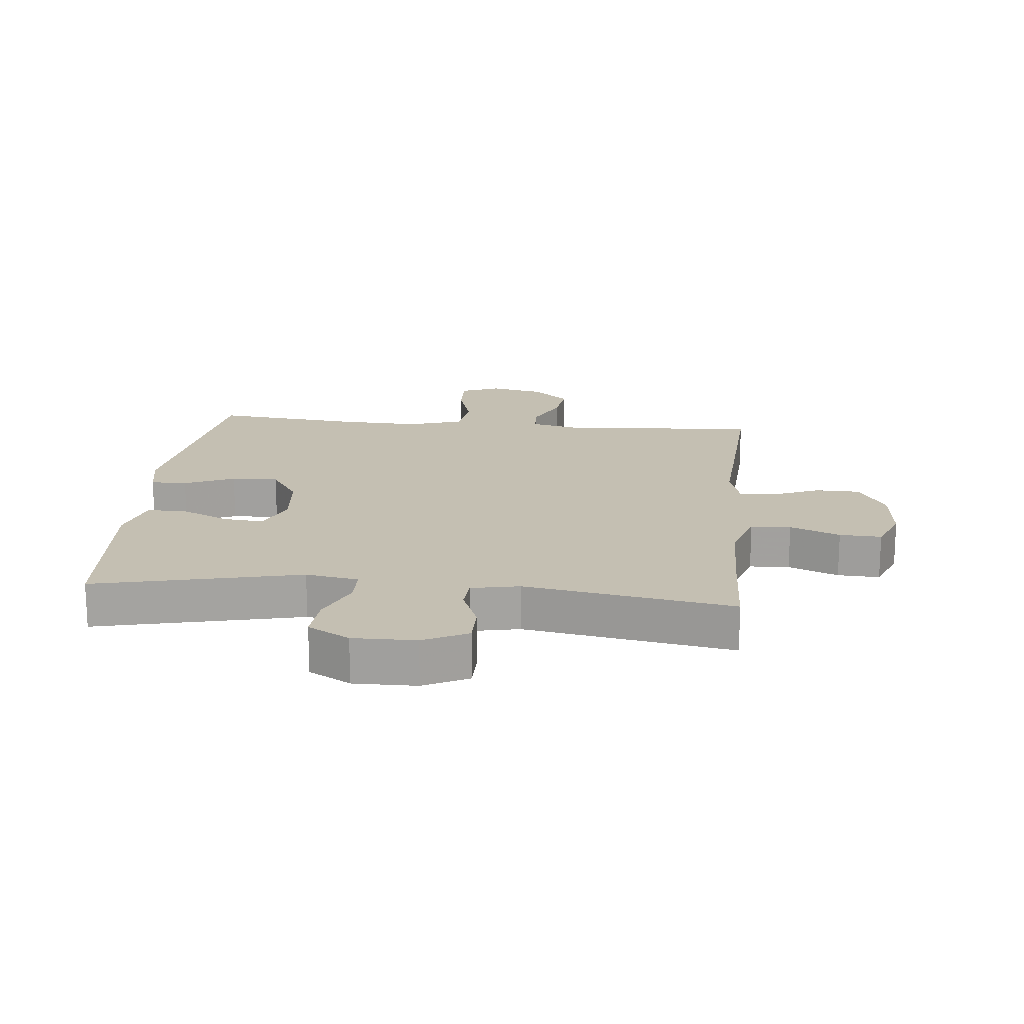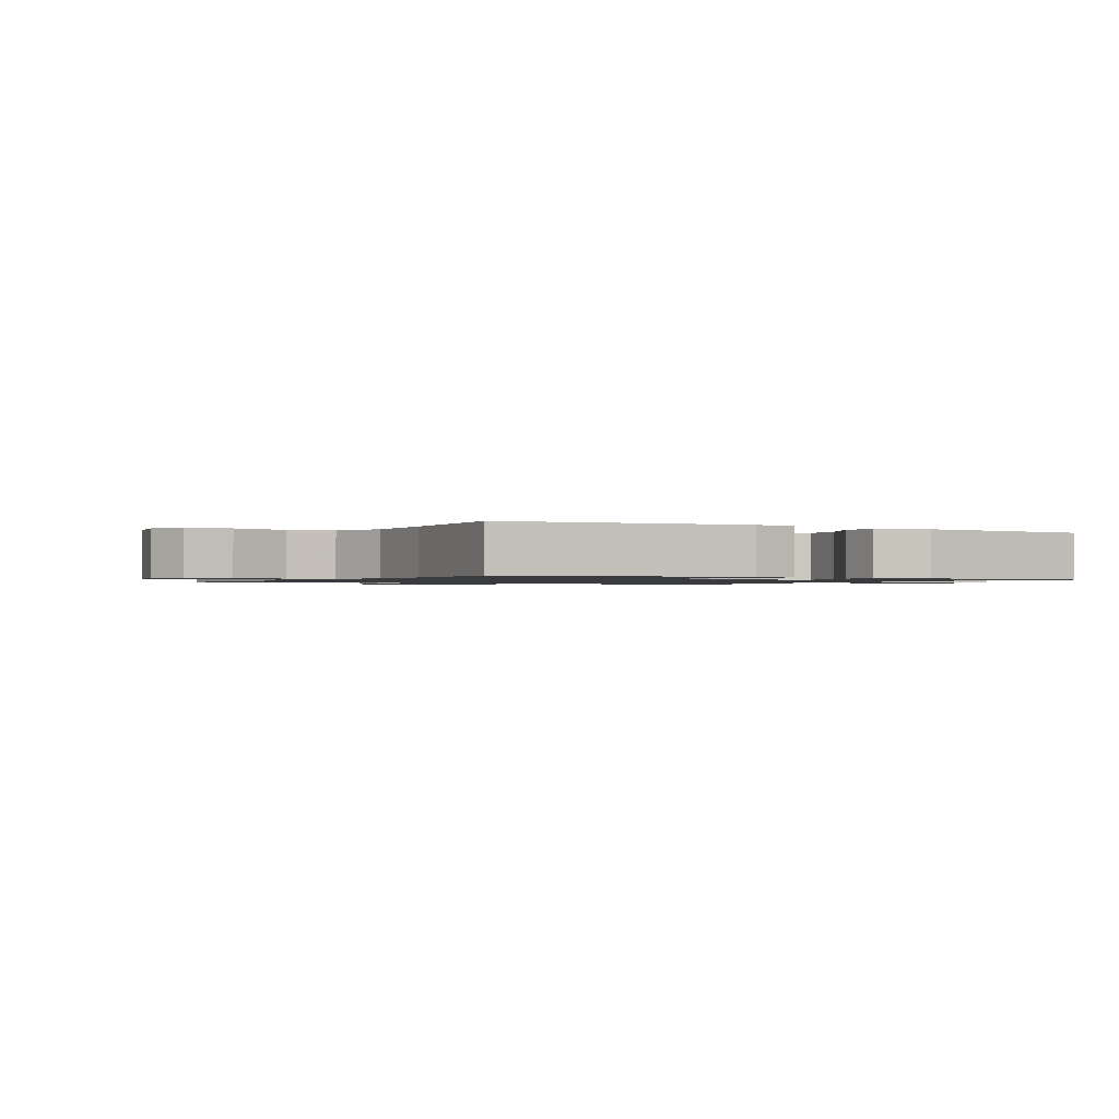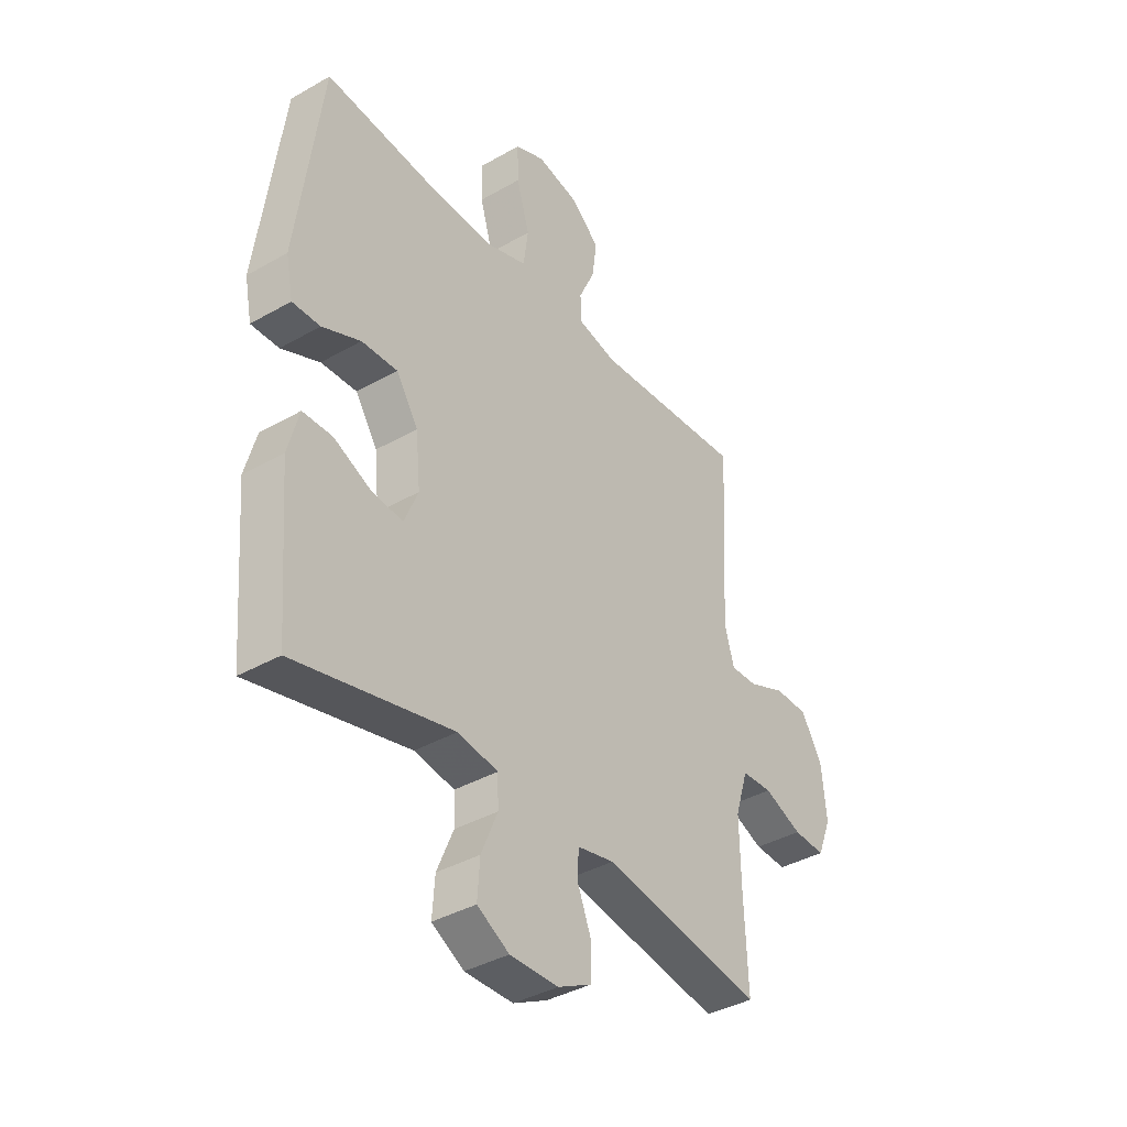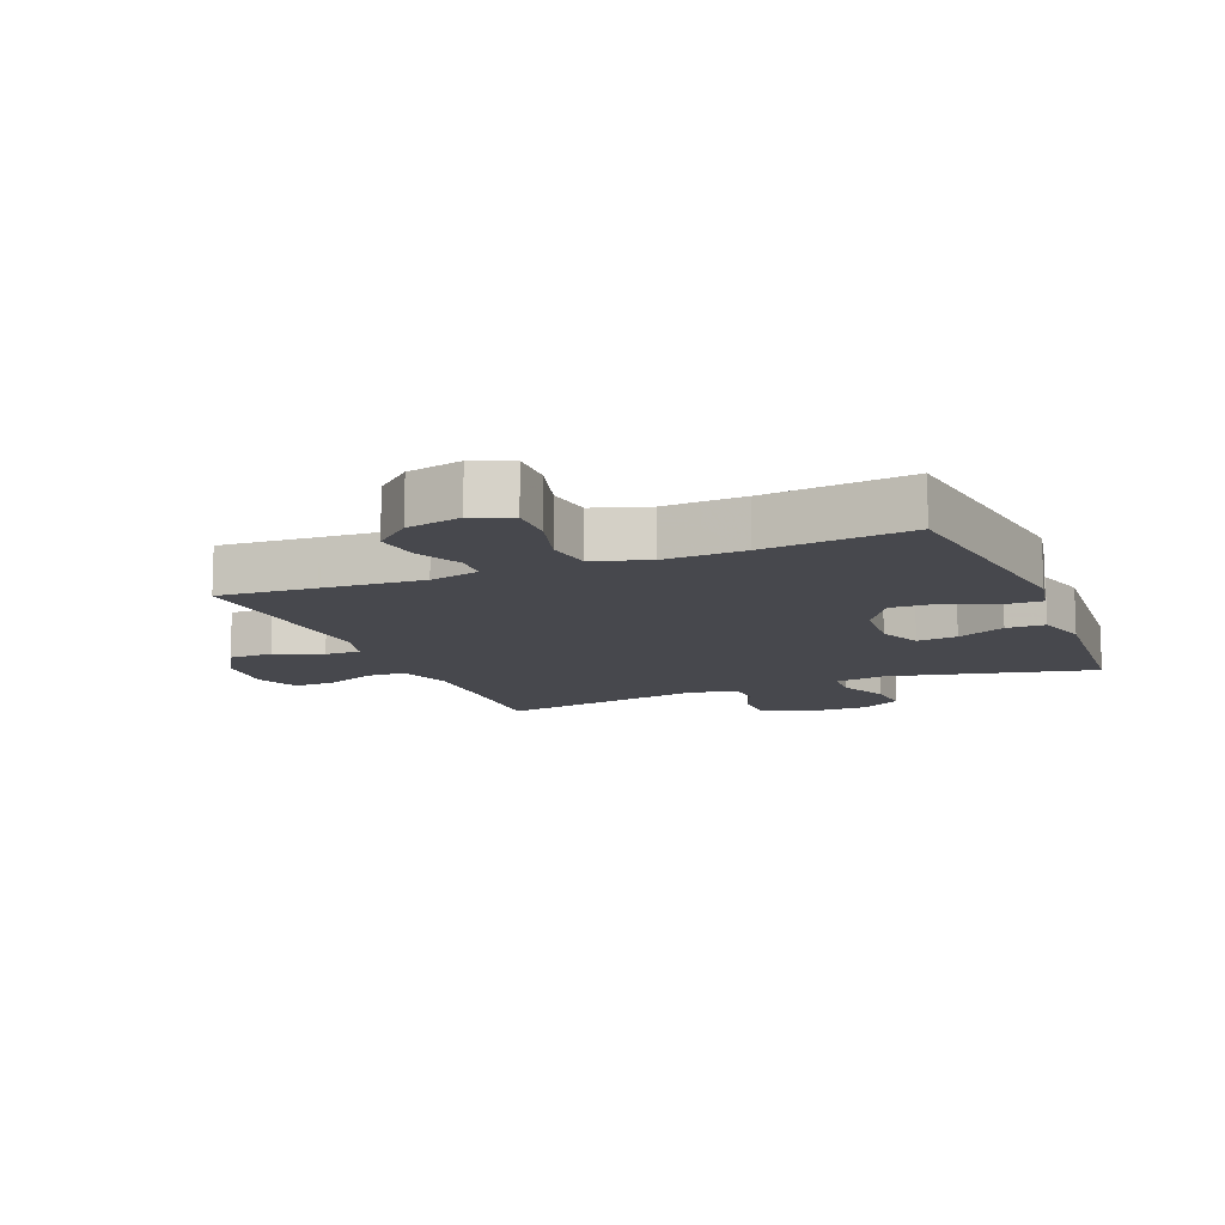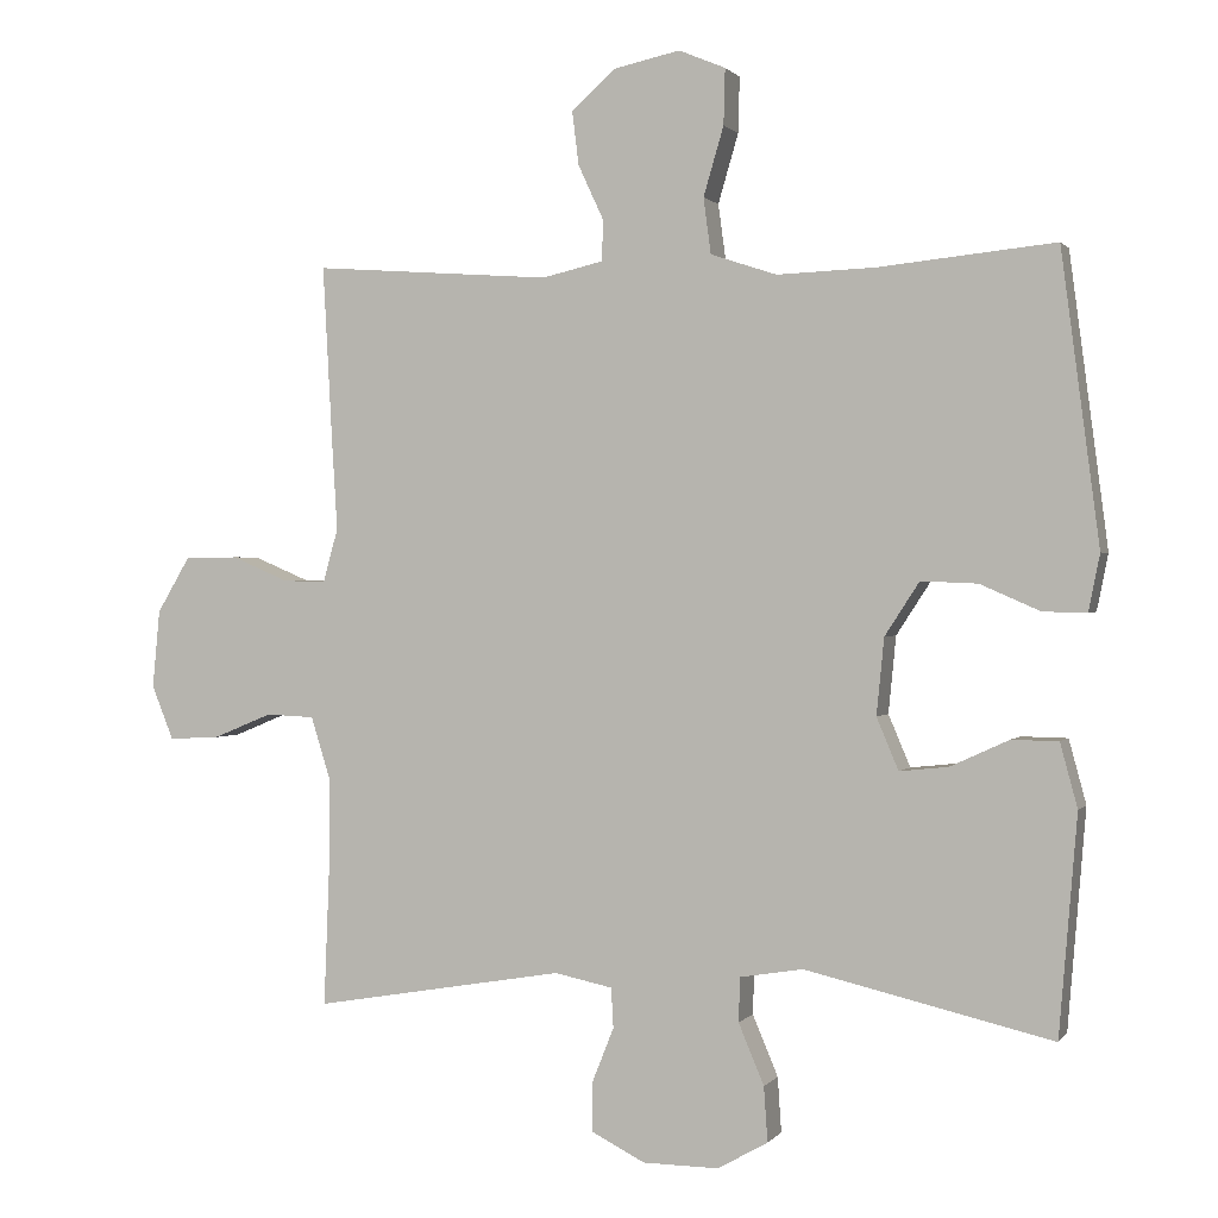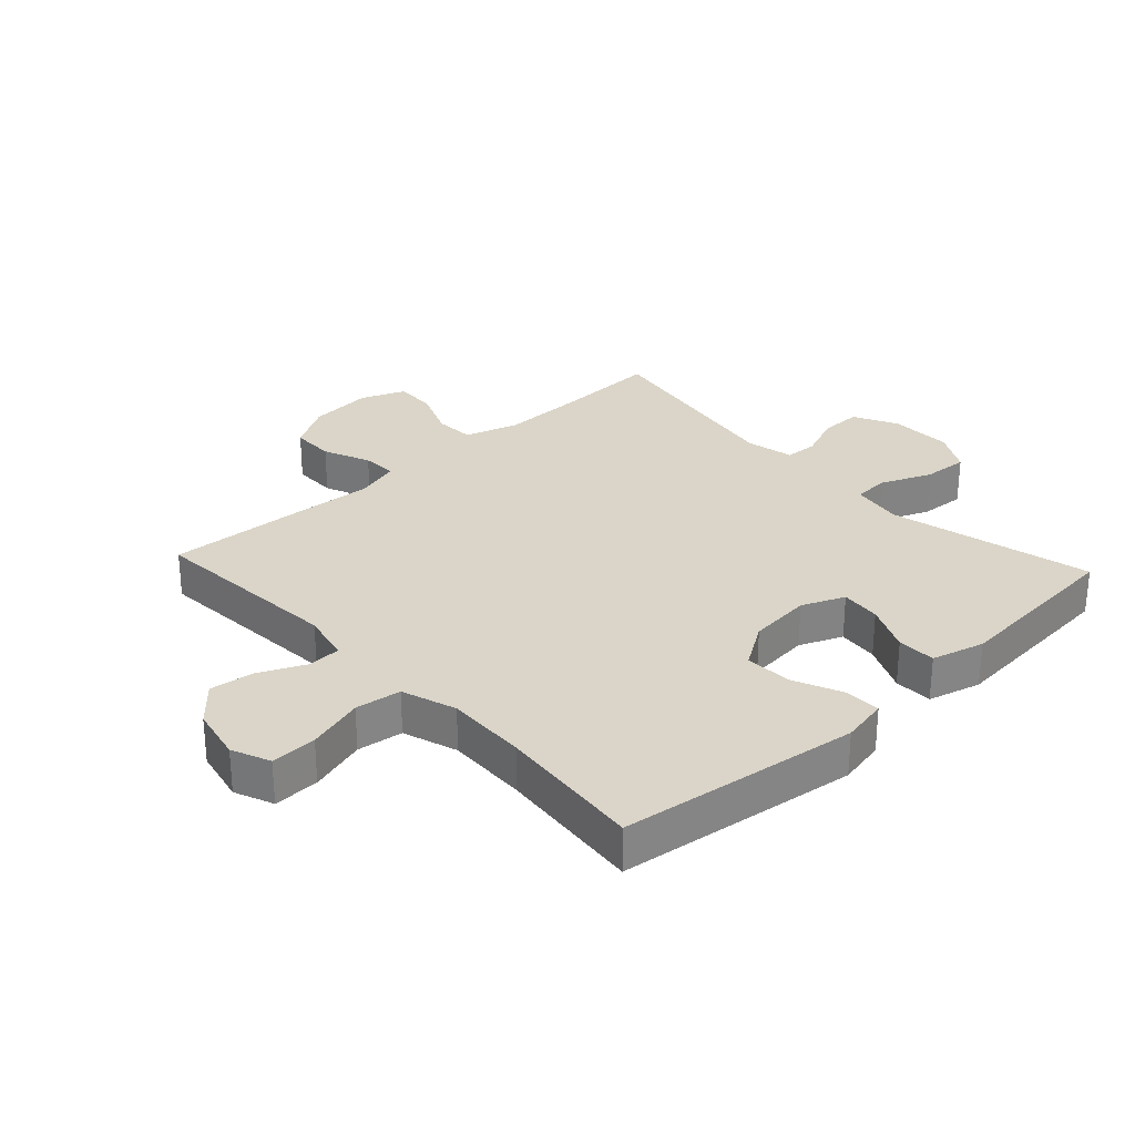
<metadata>
{"format":"obj","ext":"obj","renderer":"f3d","projection":"perspective","resolution":1024,"background":"white","views":[{"elev":17.6,"azim":-174.2,"up":"+Y"},{"elev":-1.1,"azim":59.9,"up":"+Y"},{"elev":-38.4,"azim":125.9,"up":"+Z"},{"elev":-11.9,"azim":22.4,"up":"+Y"},{"elev":0.9,"azim":18.2,"up":"+Z"},{"elev":29.1,"azim":47.2,"up":"+Y"}]}
</metadata>
<code>
v 0.5 0.07 0.5
v 0.551 0.07 0.113
v 0.536 0.07 0.038
v 0.478 0.07 0.039
v 0.398 0.07 0.074
v 0.323 0.07 0.077
v 0.277 0.07 0.006
v 0.267 0.07 -0.096
v 0.296 0.07 -0.165
v 0.361 0.07 -0.158
v 0.439 0.07 -0.122
v 0.501 0.07 -0.123
v 0.524 0.07 -0.208
v 0.5 0.07 -0.5
v 0.171 0.07 -0.423
v 0.087 0.07 -0.437
v 0.085 0.07 -0.496
v 0.119 0.07 -0.577
v 0.124 0.07 -0.65
v 0.057 0.07 -0.688
v -0.044 0.07 -0.687
v -0.115 0.07 -0.651
v -0.115 0.07 -0.585
v -0.086 0.07 -0.512
v -0.089 0.07 -0.459
v -0.166 0.07 -0.443
v -0.5 0.07 -0.5
v -0.493 0.07 -0.327
v -0.491 0.07 -0.196
v -0.518 0.07 -0.11
v -0.582 0.07 -0.107
v -0.662 0.07 -0.14
v -0.729 0.07 -0.143
v -0.758 0.07 -0.071
v -0.748 0.07 0.033
v -0.704 0.07 0.107
v -0.633 0.07 0.108
v -0.557 0.07 0.076
v -0.5 0.07 0.074
v -0.48 0.07 0.146
v -0.487 0.07 0.26
v -0.5 0.07 0.5
v -0.183 0.07 0.477
v -0.102 0.07 0.496
v -0.1 0.07 0.55
v -0.134 0.07 0.623
v -0.143 0.07 0.695
v -0.084 0.07 0.747
v 0.004 0.07 0.766
v 0.066 0.07 0.74
v 0.064 0.07 0.666
v 0.037 0.07 0.574
v 0.047 0.07 0.5
v 0.135 0.07 0.471
v 0.265 0.07 0.476
v 0.5 0 0.5
v 0.551 0 0.113
v 0.536 0 0.038
v 0.478 0 0.039
v 0.398 0 0.074
v 0.323 0 0.077
v 0.277 0 0.006
v 0.267 0 -0.096
v 0.296 0 -0.165
v 0.361 0 -0.158
v 0.439 0 -0.122
v 0.501 0 -0.123
v 0.524 0 -0.208
v 0.5 0 -0.5
v 0.171 0 -0.423
v 0.087 0 -0.437
v 0.085 0 -0.496
v 0.119 0 -0.577
v 0.124 0 -0.65
v 0.057 0 -0.688
v -0.044 0 -0.687
v -0.115 0 -0.651
v -0.115 0 -0.585
v -0.086 0 -0.512
v -0.089 0 -0.459
v -0.166 0 -0.443
v -0.5 0 -0.5
v -0.493 0 -0.327
v -0.491 0 -0.196
v -0.518 0 -0.11
v -0.582 0 -0.107
v -0.662 0 -0.14
v -0.729 0 -0.143
v -0.758 0 -0.071
v -0.748 0 0.033
v -0.704 0 0.107
v -0.633 0 0.108
v -0.557 0 0.076
v -0.5 0 0.074
v -0.48 0 0.146
v -0.487 0 0.26
v -0.5 0 0.5
v -0.183 0 0.477
v -0.102 0 0.496
v -0.1 0 0.55
v -0.134 0 0.623
v -0.143 0 0.695
v -0.084 0 0.747
v 0.004 0 0.766
v 0.066 0 0.74
v 0.064 0 0.666
v 0.037 0 0.574
v 0.047 0 0.5
v 0.135 0 0.471
v 0.265 0 0.476
f 50 51 52
f 49 50 52
f 48 49 52
f 47 48 52
f 46 47 52
f 45 46 52
f 44 45 52 53
f 43 44 53 54
f 40 41 42 43
f 39 40 43 54
f 36 37 38
f 35 36 38
f 34 35 38
f 33 34 38
f 32 33 38
f 31 32 38
f 30 31 38 39
f 39 54 55
f 30 39 55
f 29 30 55
f 26 27 28
f 29 55 1
f 28 29 1
f 26 28 1
f 25 26 1
f 22 23 24
f 21 22 24
f 20 21 24
f 19 20 24
f 18 19 24
f 17 18 24
f 13 14 15
f 12 13 15
f 11 12 15
f 10 11 15
f 9 10 15 16
f 8 9 16
f 7 8 16
f 3 4 5
f 2 3 5
f 1 2 5
f 1 5 6
f 25 1 6 7
f 16 17 24 25
f 7 16 25
f 107 106 105
f 107 105 104
f 107 104 103
f 107 103 102
f 107 102 101
f 107 101 100
f 108 107 100 99
f 109 108 99 98
f 98 97 96 95
f 109 98 95 94
f 93 92 91
f 93 91 90
f 93 90 89
f 93 89 88
f 93 88 87
f 93 87 86
f 94 93 86 85
f 110 109 94
f 110 94 85
f 110 85 84
f 83 82 81
f 56 110 84
f 56 84 83
f 56 83 81
f 56 81 80
f 79 78 77
f 79 77 76
f 79 76 75
f 79 75 74
f 79 74 73
f 79 73 72
f 70 69 68
f 70 68 67
f 70 67 66
f 70 66 65
f 71 70 65 64
f 71 64 63
f 71 63 62
f 60 59 58
f 60 58 57
f 60 57 56
f 61 60 56
f 62 61 56 80
f 80 79 72 71
f 80 71 62
f 1 56 57 2
f 2 57 58 3
f 3 58 59 4
f 4 59 60 5
f 5 60 61 6
f 6 61 62 7
f 7 62 63 8
f 8 63 64 9
f 9 64 65 10
f 10 65 66 11
f 11 66 67 12
f 12 67 68 13
f 13 68 69 14
f 14 69 70 15
f 15 70 71 16
f 16 71 72 17
f 17 72 73 18
f 18 73 74 19
f 19 74 75 20
f 20 75 76 21
f 21 76 77 22
f 22 77 78 23
f 23 78 79 24
f 24 79 80 25
f 25 80 81 26
f 26 81 82 27
f 27 82 83 28
f 28 83 84 29
f 29 84 85 30
f 30 85 86 31
f 31 86 87 32
f 32 87 88 33
f 33 88 89 34
f 34 89 90 35
f 35 90 91 36
f 36 91 92 37
f 37 92 93 38
f 38 93 94 39
f 39 94 95 40
f 40 95 96 41
f 41 96 97 42
f 42 97 98 43
f 43 98 99 44
f 44 99 100 45
f 45 100 101 46
f 46 101 102 47
f 47 102 103 48
f 48 103 104 49
f 49 104 105 50
f 50 105 106 51
f 51 106 107 52
f 52 107 108 53
f 53 108 109 54
f 54 109 110 55
f 55 110 56 1

</code>
